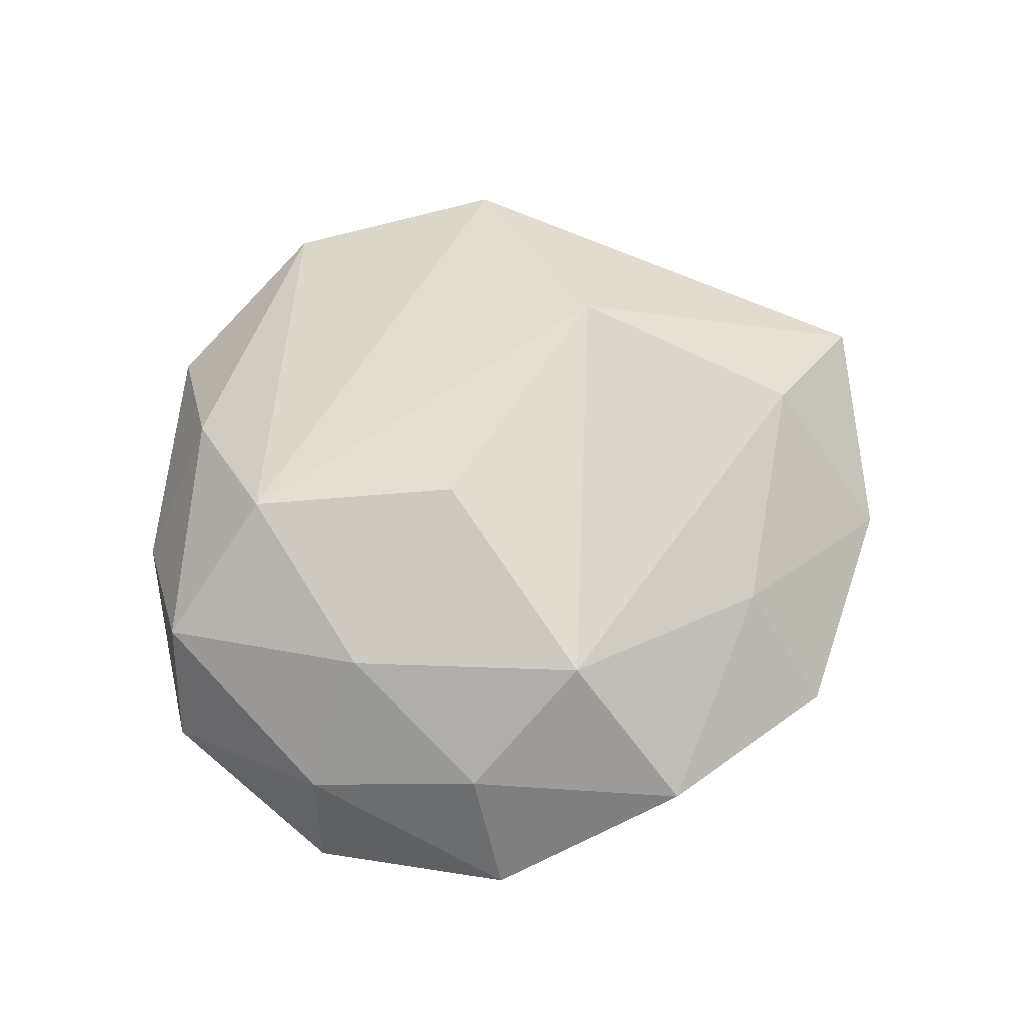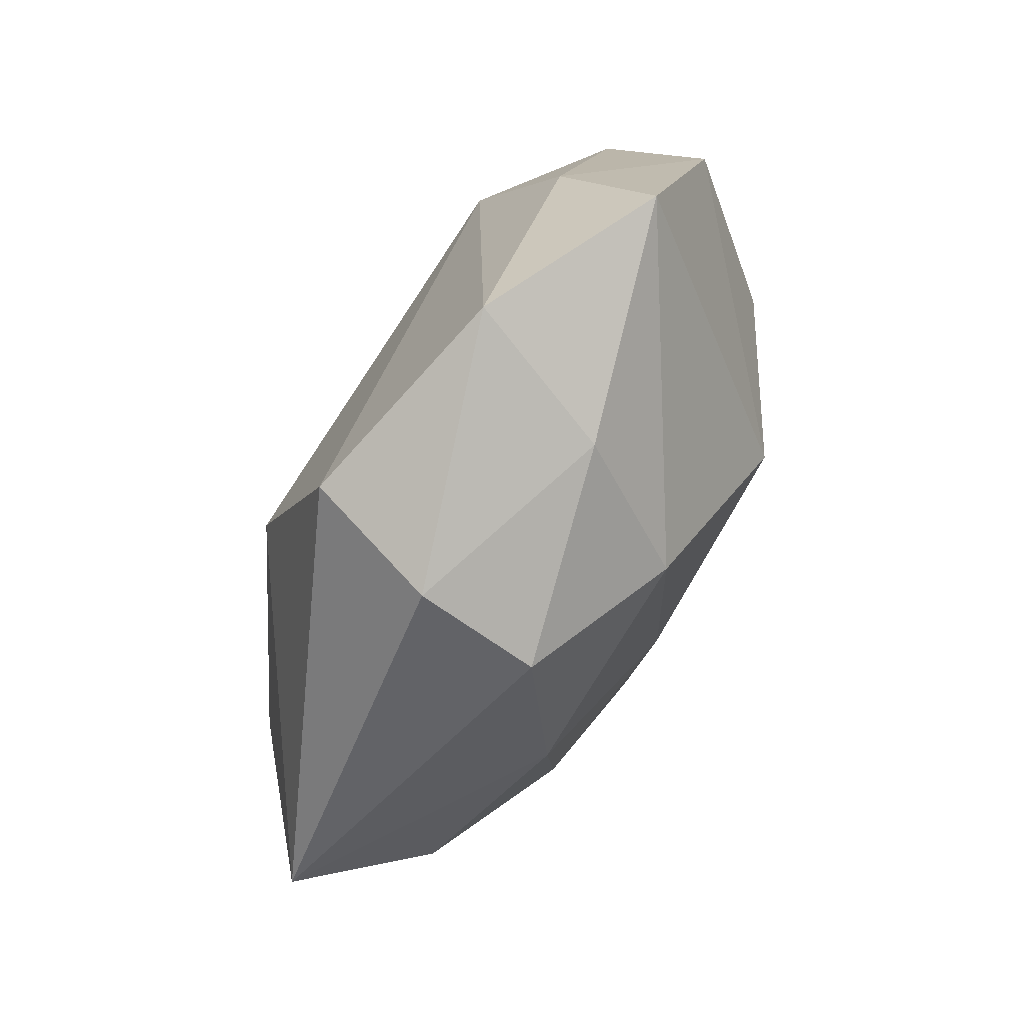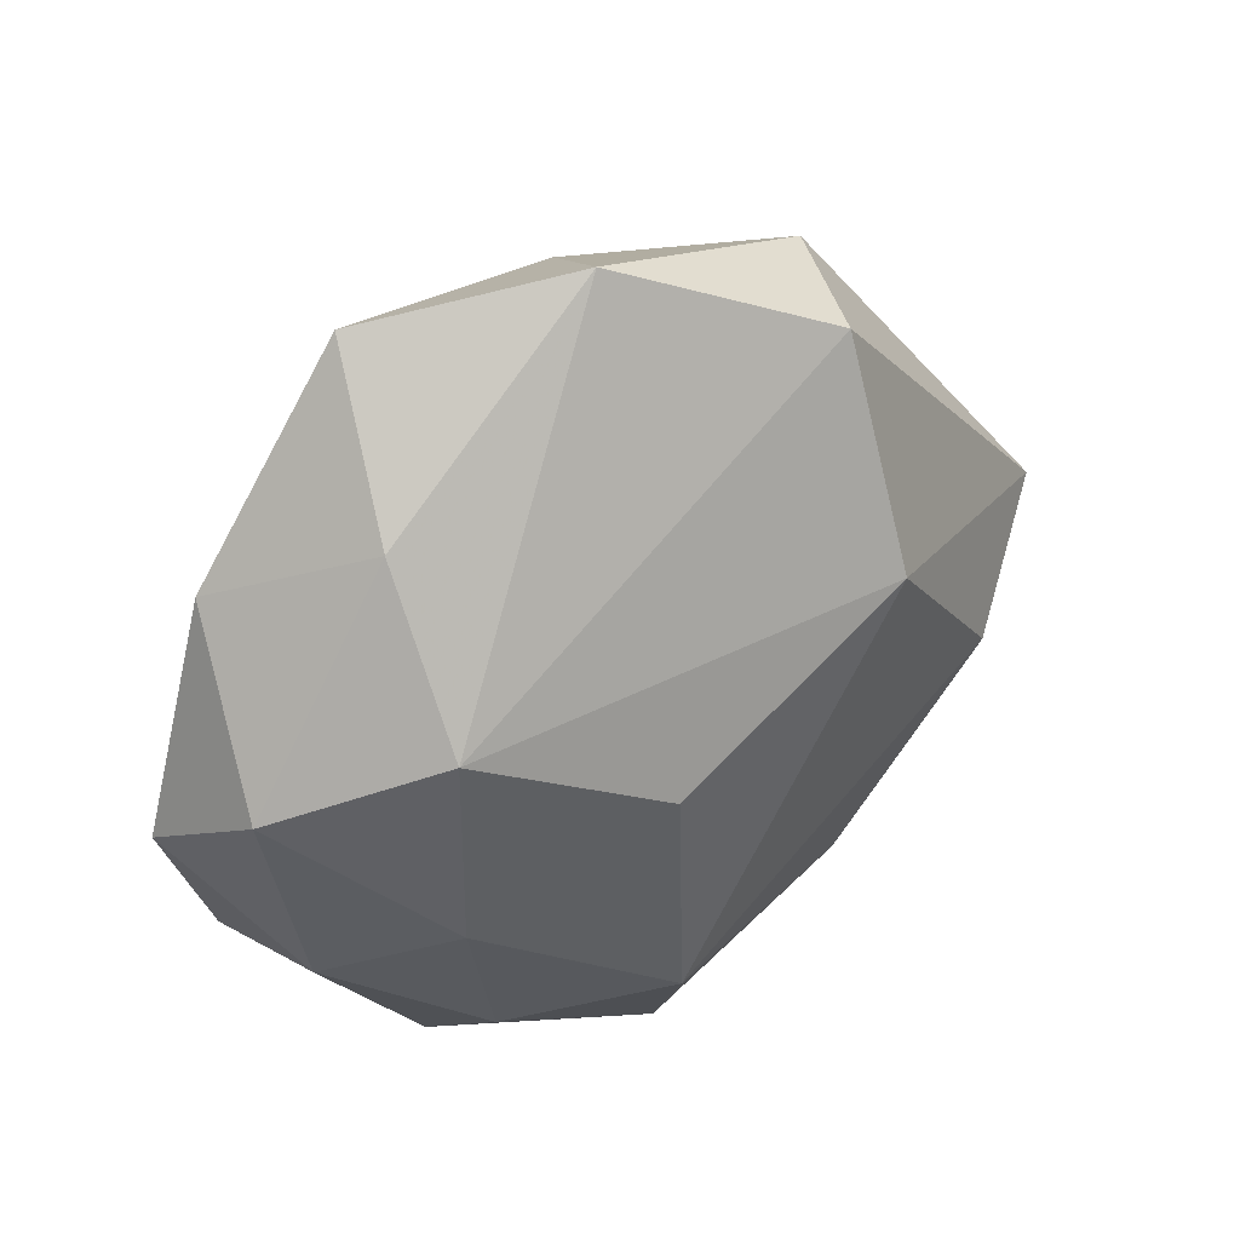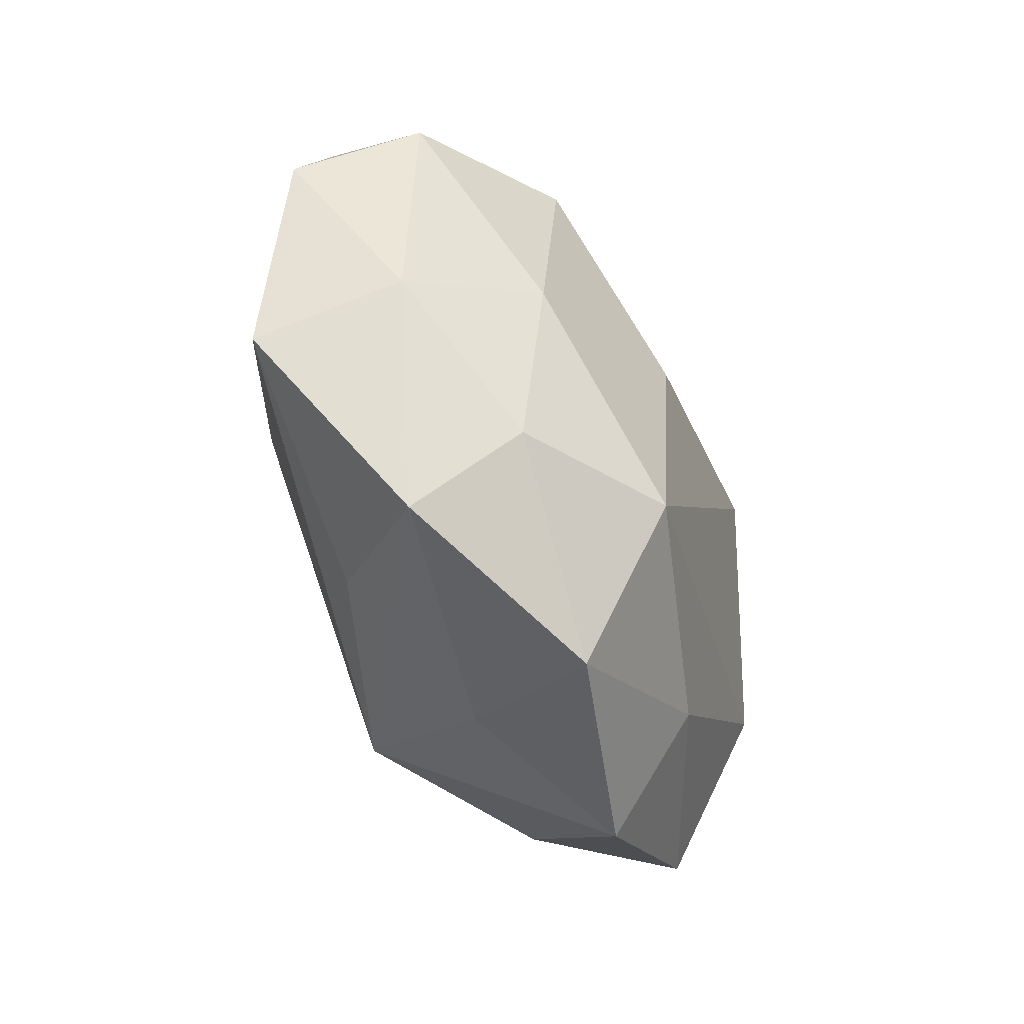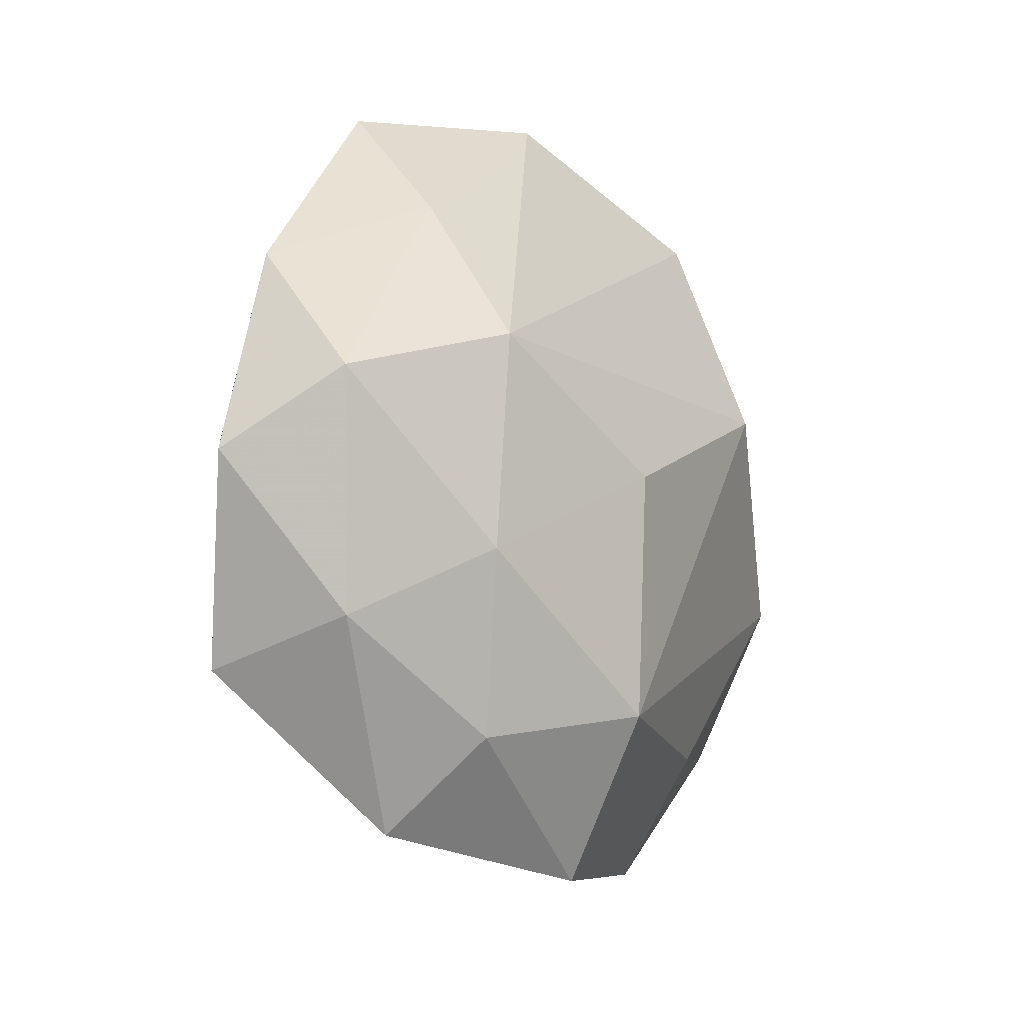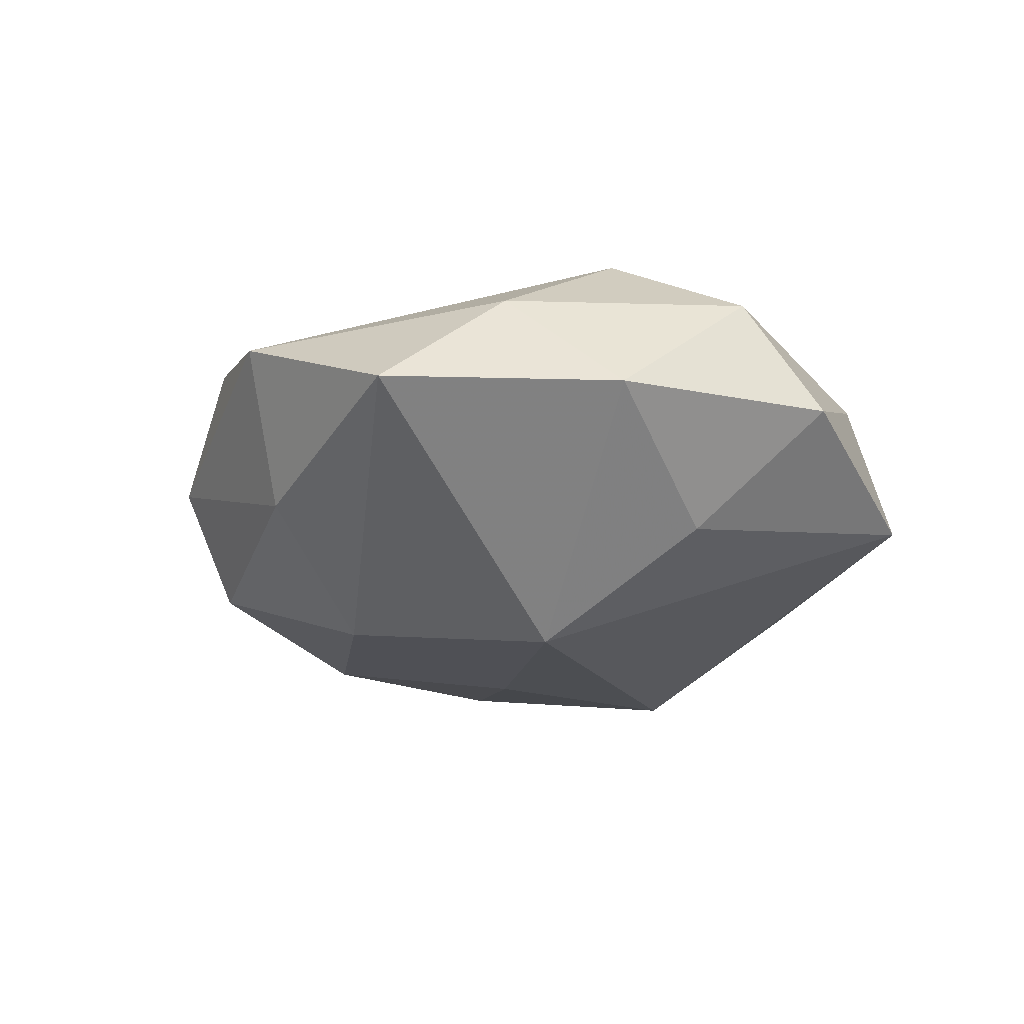
<metadata>
{"format":"obj","ext":"obj","renderer":"f3d","projection":"perspective","resolution":1024,"background":"white","views":[{"elev":68.2,"azim":-28.7,"up":"+Z"},{"elev":74.9,"azim":117.4,"up":"+Y"},{"elev":36.1,"azim":-33.9,"up":"+Y"},{"elev":-62.7,"azim":-64.5,"up":"+Y"},{"elev":-16.8,"azim":-56.1,"up":"+Y"},{"elev":-21.8,"azim":-128.3,"up":"+Z"}]}
</metadata>
<code>
v -0.04841 -0.004373 -0.002519
v -0.01313 -0.03221 -0.01231
v 0.007762 -0.001902 -0.02273
v 0.02326 0.03757 -0.0008362
v -0.03954 -0.02502 -0.01014
v -0.007249 -0.001279 0.02382
v 0.01953 0.01287 0.02238
v -0.0372 -0.02078 0.005771
v 0.02783 -0.02792 -0.009844
v 0.04212 -0.006403 -0.01047
v -0.02885 0.02682 0.009673
v 0.03734 -0.006462 0.01433
v -0.02067 -0.03147 0.0118
v -0.0222 -0.04095 -8.48e-05
v 0.02346 0.03056 -0.01367
v 0.02356 -0.03995 0.001893
v -0.02558 0.04205 -0.003142
v -0.04128 0.01984 -0.003054
v -0.044 0.003546 0.01028
v 0.02582 -0.01165 -0.01827
v -0.03443 0.003023 -0.01455
v 0.02037 -0.02743 0.01273
v 0.04216 -0.02291 0.002115
v 0.0008491 0.03824 -0.009341
v -0.004793 0.04626 0.006584
v -0.004642 -0.02748 0.021
v -0.015 0.009839 -0.02466
v 0.000294 -0.0439 0.008965
v 0.05315 0.001367 0.001747
v -0.02672 -0.013 0.01721
v 0.02785 0.009777 -0.01812
v 0.005611 0.02333 -0.02114
v 0.008793 -0.02877 -0.02052
v 0.004674 -0.03808 -0.005831
v -0.02822 0.00986 0.01985
v 0.01767 0.03655 0.01431
f 21 27 5
f 5 27 33
f 5 14 8
f 8 14 13
f 23 22 16
f 16 22 28
f 13 14 28
f 18 11 17
f 19 11 18
f 17 27 18
f 27 21 18
f 29 15 4
f 32 27 17
f 2 14 5
f 5 33 2
f 2 33 14
f 34 33 16
f 14 33 34
f 16 28 34
f 34 28 14
f 5 8 1
f 1 8 19
f 19 18 1
f 1 21 5
f 1 18 21
f 29 23 10
f 16 33 9
f 9 23 16
f 9 10 23
f 30 8 13
f 19 8 30
f 24 32 17
f 15 32 24
f 24 4 15
f 31 32 15
f 31 15 29
f 29 10 31
f 26 30 13
f 6 30 26
f 13 28 26
f 26 28 22
f 26 7 6
f 19 30 35
f 35 30 6
f 35 11 19
f 6 7 35
f 22 23 12
f 12 26 22
f 7 26 12
f 12 23 29
f 29 7 12
f 20 31 10
f 20 9 33
f 10 9 20
f 11 35 25
f 17 11 25
f 25 24 17
f 4 24 25
f 31 20 3
f 27 32 3
f 32 31 3
f 3 33 27
f 3 20 33
f 36 35 7
f 36 25 35
f 4 25 36
f 29 4 36
f 36 7 29

</code>
